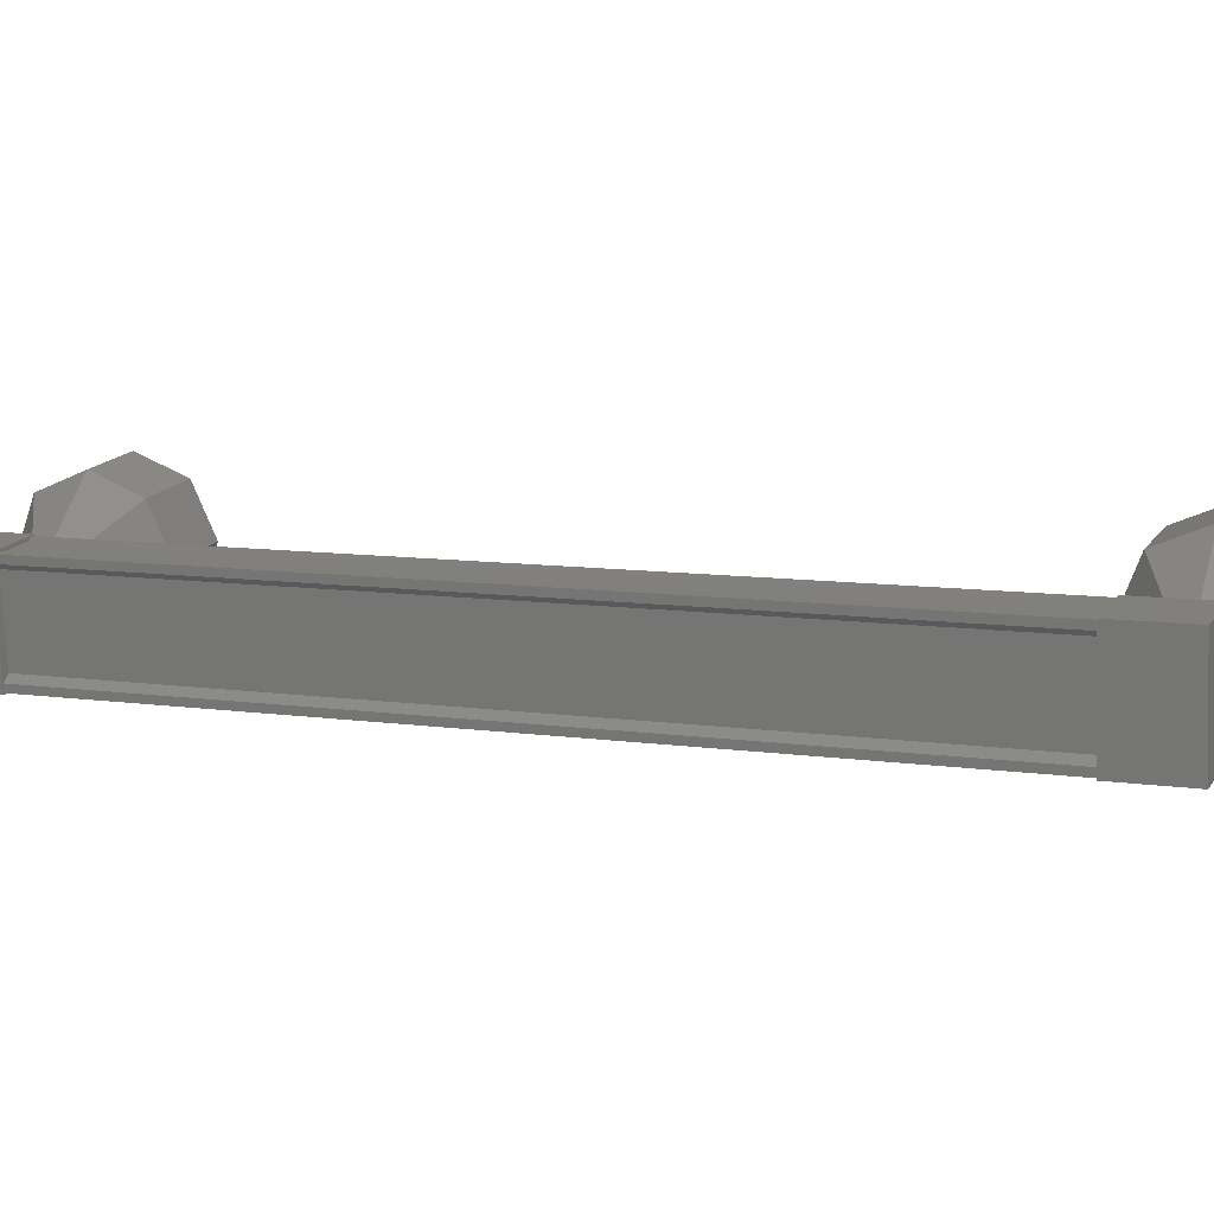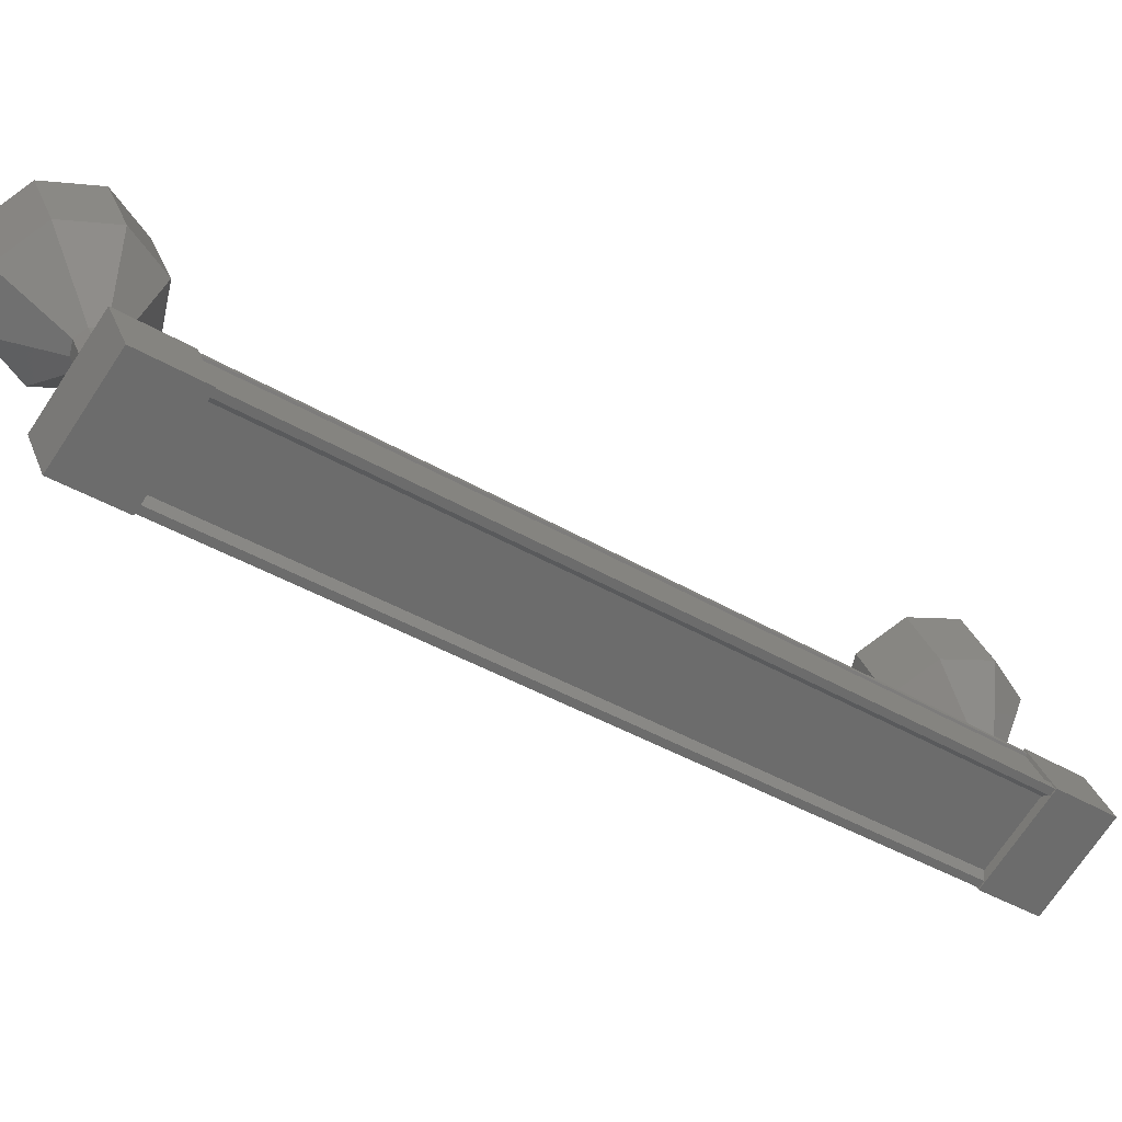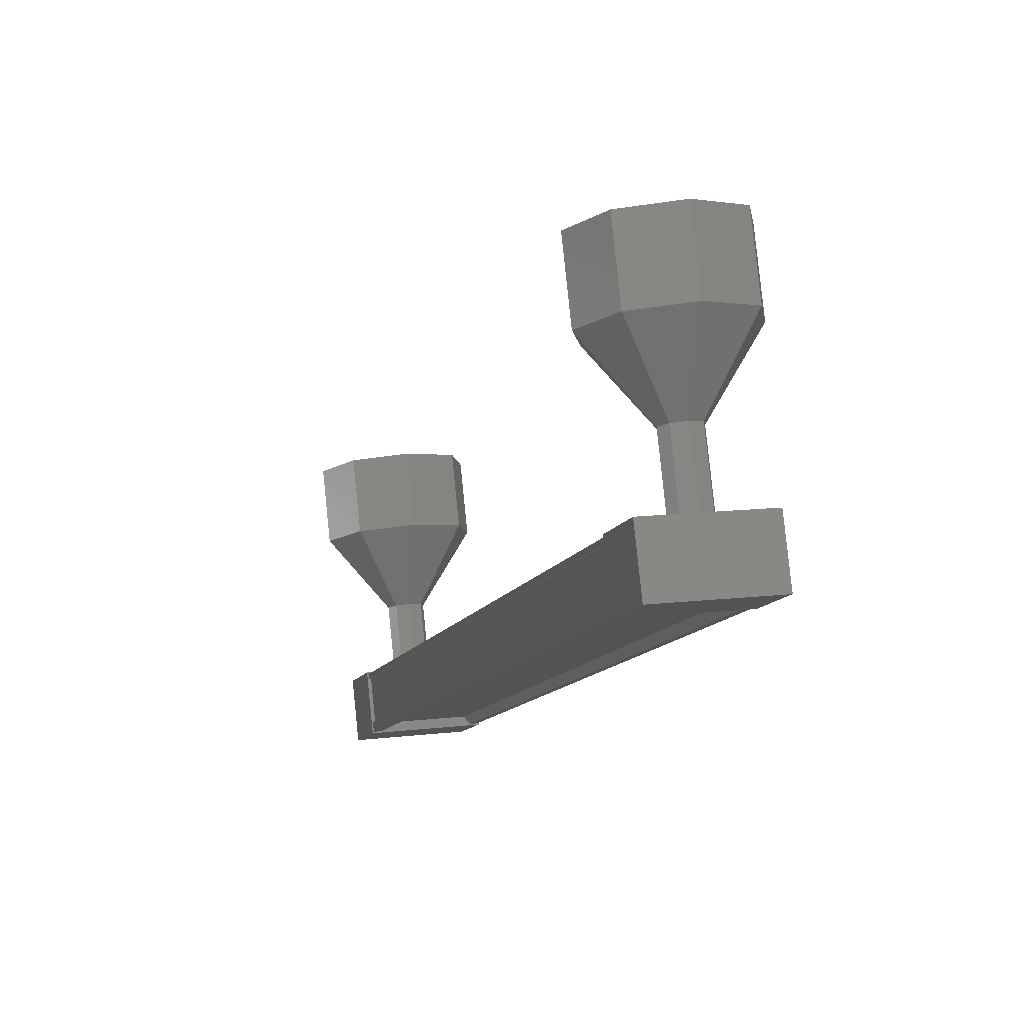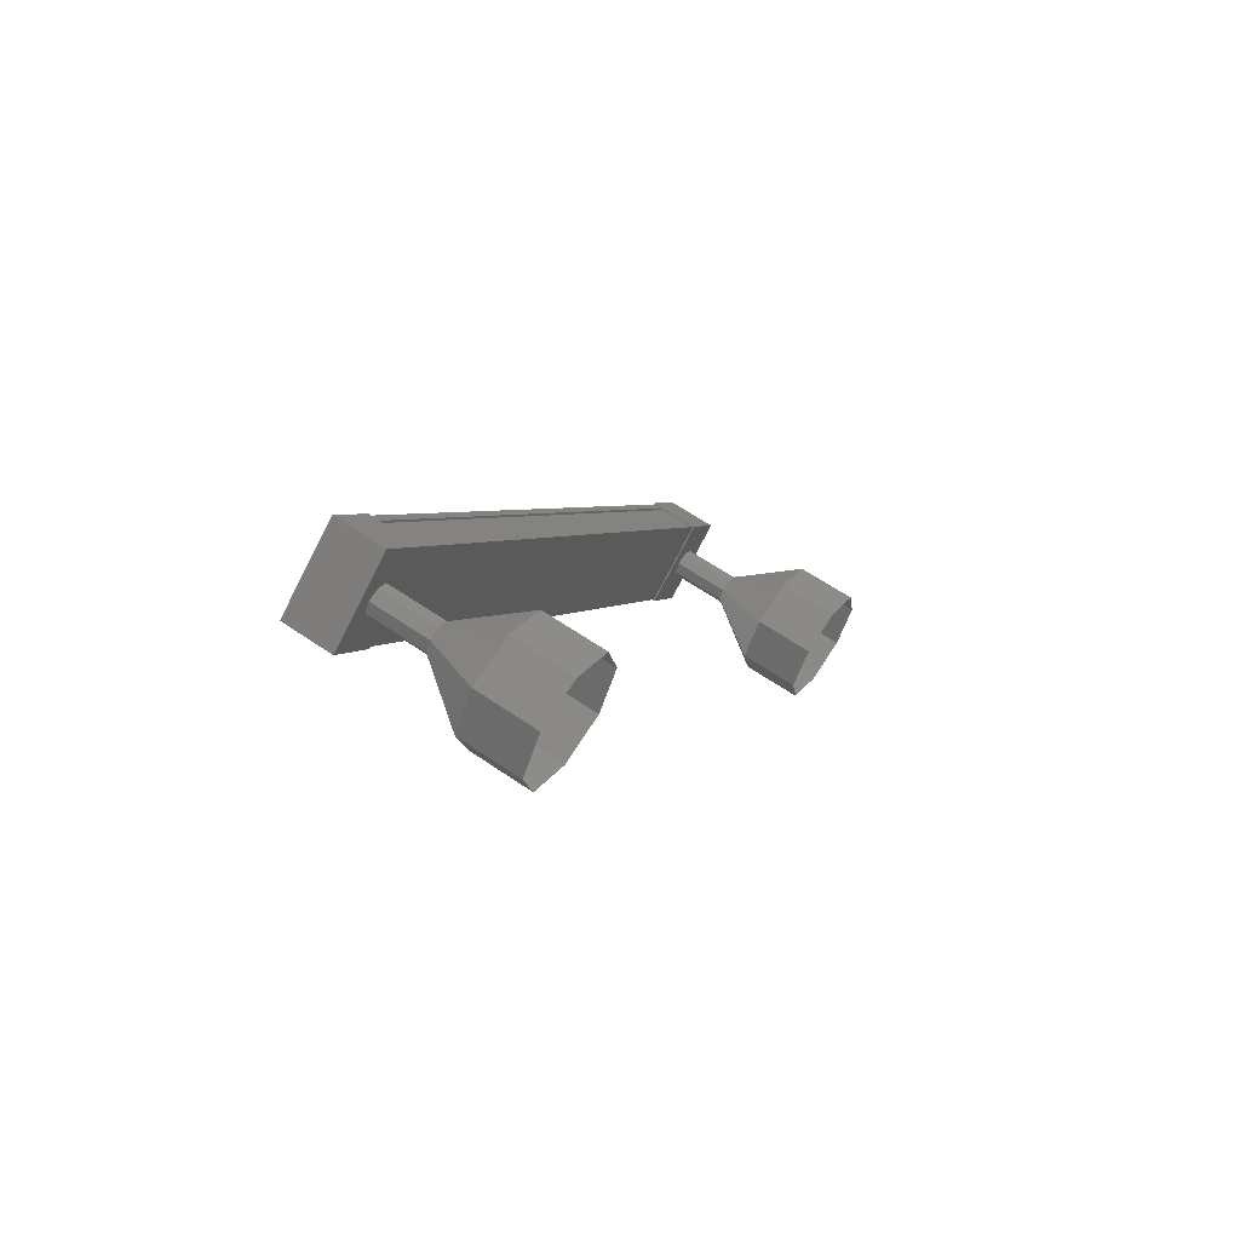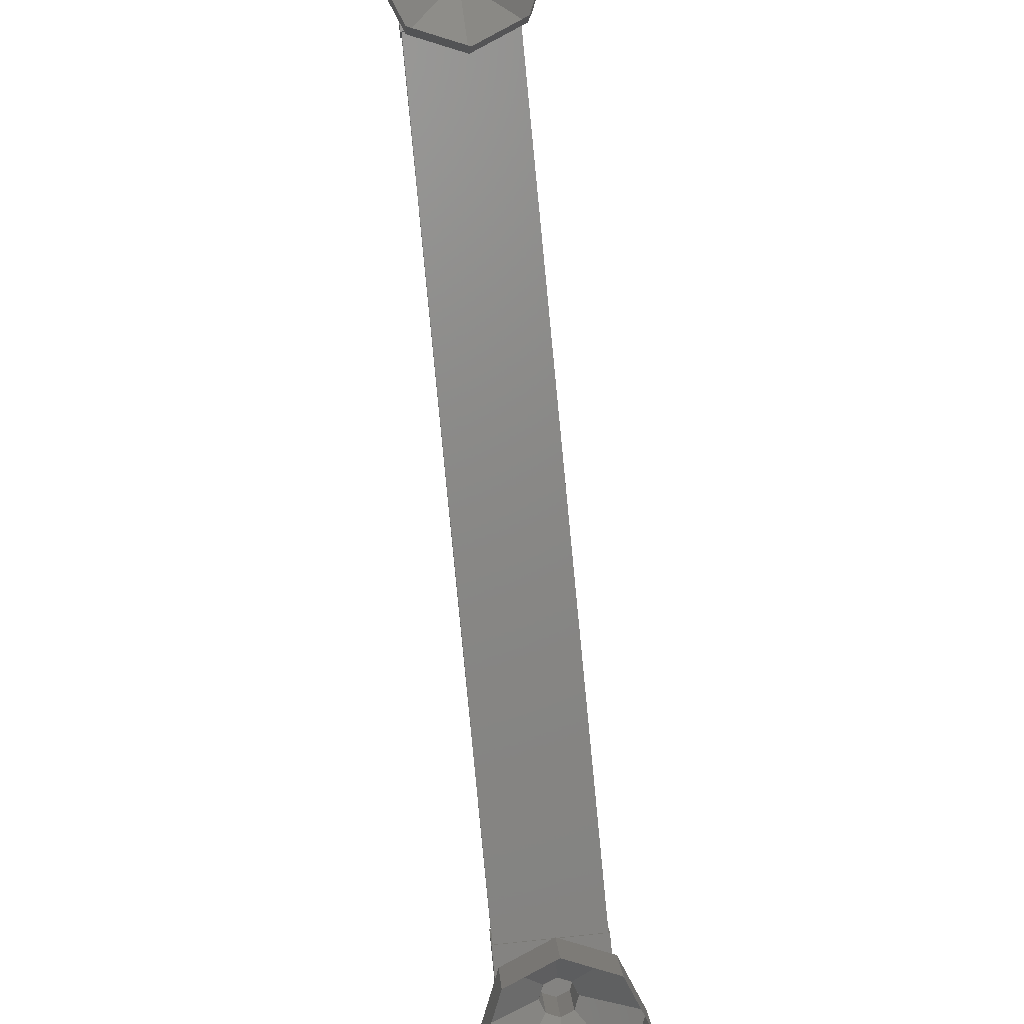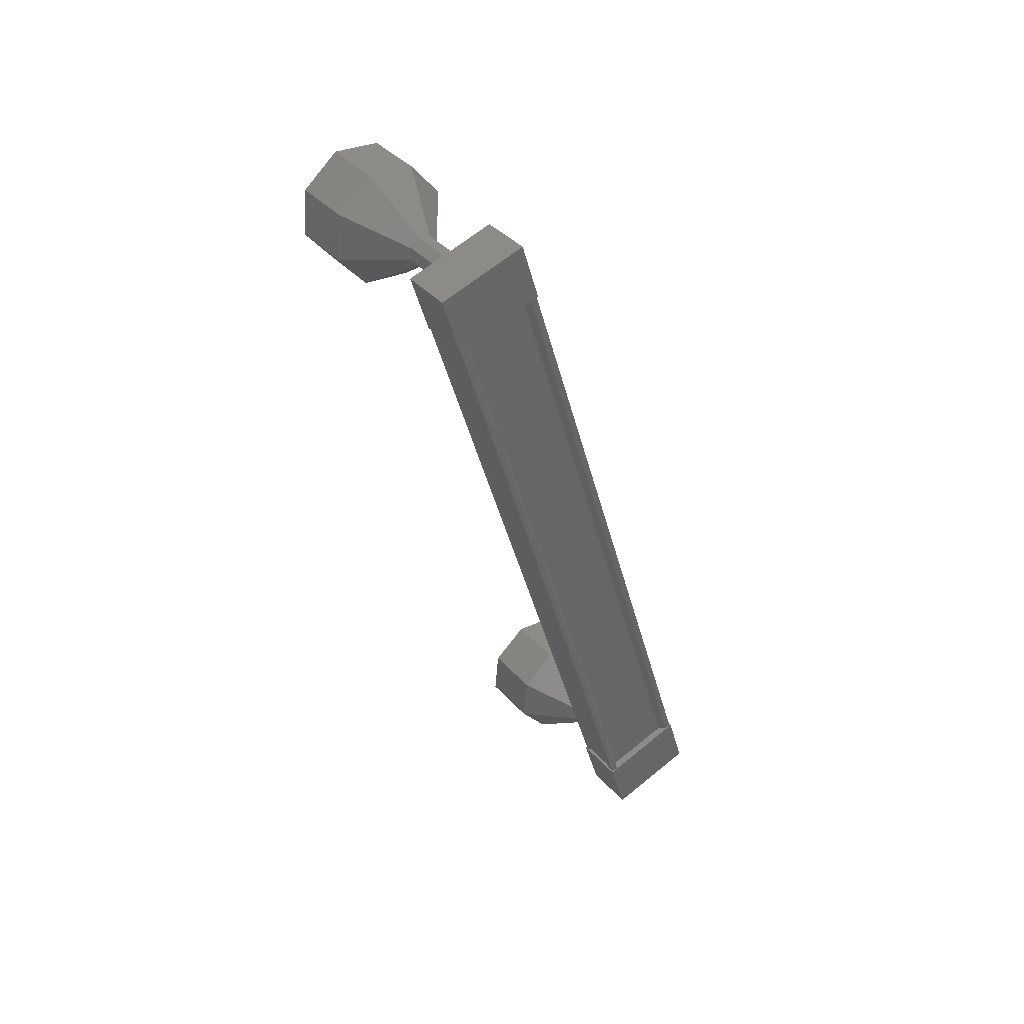
<metadata>
{"format":"stl","ext":"stl","renderer":"f3d","projection":"perspective","resolution":1024,"background":"white","views":[{"elev":-75.4,"azim":-87.6,"up":"+Z"},{"elev":-71.6,"azim":56.5,"up":"+Z"},{"elev":12.4,"azim":164.2,"up":"+Z"},{"elev":-75.7,"azim":-117.4,"up":"+Y"},{"elev":73.0,"azim":-6.0,"up":"+Z"},{"elev":65.4,"azim":140.6,"up":"+Y"}]}
</metadata>
<code>
# stl→obj: 113 verts, 152 faces
v -71.03 166.1 193.8
v -71.12 166.1 193.7
v -71.12 177.9 198.5
v -71.22 177.9 198.5
v -69.93 177.9 198.6
v -69.85 177.9 198.5
v -69.85 166.1 193.7
v -69.75 177.9 198.5
v -69.75 166.1 193.7
v -69.75 177.6 199.1
v -69.75 165.8 194.4
v -69.78 177.6 199.1
v -69.78 165.8 194.4
v -69.78 166 193.8
v -71.03 177.9 198.6
v -69.93 166.1 193.8
v -69.75 166 193.8
v -69.75 177.9 198.6
v -69.78 177.9 198.6
v -71.24 178.2 198.6
v -69.73 177.9 199.4
v -69.73 178.2 198.6
v -69.73 177.3 198.2
v -71.24 177.3 198.2
v -69.73 177 199
v -71.24 177 199
v -71.24 177.9 199.4
v -69.73 166.7 193.9
v -71.24 166.7 193.9
v -69.73 166.4 194.7
v -71.24 166.4 194.7
v -71.24 165.5 194.3
v -71.24 165.8 193.5
v -69.73 165.8 193.5
v -69.73 165.5 194.3
v -71.22 166.1 193.7
v -71.22 166 193.8
v -71.22 177.9 198.6
v -71.19 166 193.8
v -71.19 177.9 198.6
v -71.19 165.8 194.4
v -71.19 177.6 199.1
v -71.22 165.8 194.4
v -71.22 177.6 199.1
v -71.22 177.6 199.2
v -69.75 177.6 199.2
v -70.48 164.3 195.9
v -70.48 163.9 196.9
v -71.19 164.5 196
v -71.19 164.2 197
v -71.48 165.2 196.3
v -71.48 164.8 197.2
v -71.19 165.9 196.6
v -71.19 165.5 197.5
v -70.48 166.1 196.7
v -70.48 165.8 197.6
v -69.78 165.9 196.6
v -69.78 165.5 197.5
v -69.48 165.2 196.3
v -69.48 164.8 197.2
v -69.78 164.5 196
v -69.78 164.2 197
v -70.48 165.3 195.3
v -70.66 165.4 195.3
v -70.73 165.6 195.4
v -70.66 165.7 195.4
v -70.48 165.8 195.5
v -70.31 165.7 195.4
v -70.23 165.6 195.4
v -70.31 165.4 195.3
v -70.31 177.3 200.1
v -70.48 177.7 199.2
v -70.48 177.3 200.1
v -70.66 177.6 199.2
v -70.66 177.3 200.1
v -70.73 177.5 199.1
v -70.73 177.1 200
v -70.66 177.3 199.1
v -70.66 176.9 200
v -70.48 177.3 199
v -70.48 176.9 200
v -70.31 177.3 199.1
v -70.31 176.9 200
v -70.23 177.5 199.1
v -70.23 177.1 200
v -70.31 177.6 199.2
v -69.78 177 202.2
v -70.48 177.7 201.3
v -70.48 177.3 202.3
v -71.19 177.4 201.2
v -71.19 177 202.2
v -71.48 176.7 201
v -71.48 176.4 201.9
v -71.19 176.1 200.7
v -71.19 175.7 201.6
v -70.48 175.8 200.6
v -70.48 175.4 201.5
v -69.78 176.1 200.7
v -69.78 175.7 201.6
v -69.48 176.7 201
v -69.48 176.4 201.9
v -69.78 177.4 201.2
v -70.48 176.9 199.9
v -70.31 165.8 194.4
v -70.48 165.7 194.4
v -70.66 165.8 194.4
v -70.73 165.9 194.5
v -70.66 166.1 194.5
v -70.66 165.7 195.5
v -70.48 166.2 194.6
v -70.31 166.1 194.5
v -70.31 165.7 195.5
v -70.23 165.9 194.5
f 1 2 3
f 3 2 4
f 5 6 7
f 7 6 8
f 8 9 7
f 10 11 12
f 12 11 13
f 13 14 12
f 3 15 1
f 1 15 5
f 5 16 1
f 7 16 5
f 9 8 17
f 17 8 18
f 18 14 17
f 19 14 18
f 12 14 19
f 20 21 22
f 22 21 23
f 23 24 22
f 25 24 23
f 26 24 25
f 25 21 26
f 26 21 27
f 27 21 20
f 20 24 27
f 22 24 20
f 28 29 30
f 30 29 31
f 31 32 30
f 29 32 31
f 33 32 29
f 29 34 33
f 33 34 32
f 32 34 35
f 35 30 32
f 34 30 35
f 28 30 34
f 34 29 28
f 2 36 4
f 4 36 37
f 37 38 4
f 39 38 37
f 40 38 39
f 39 41 40
f 40 41 42
f 42 41 43
f 43 44 42
f 43 44 43
f 45 44 43
f 43 11 45
f 45 11 46
f 46 11 10
f 25 23 21
f 24 26 27
f 11 11 10
f 47 48 49
f 49 48 50
f 50 51 49
f 52 51 50
f 53 51 52
f 52 54 53
f 53 54 55
f 55 54 56
f 56 57 55
f 58 57 56
f 59 57 58
f 58 60 59
f 59 60 61
f 61 60 62
f 62 47 61
f 48 47 62
f 63 47 64
f 64 47 49
f 49 65 64
f 51 65 49
f 66 65 51
f 51 53 66
f 66 53 67
f 67 53 55
f 55 68 67
f 57 68 55
f 69 68 57
f 57 59 69
f 69 59 70
f 70 59 61
f 61 63 70
f 47 63 61
f 71 72 73
f 73 72 74
f 74 75 73
f 76 75 74
f 77 75 76
f 76 78 77
f 77 78 79
f 79 78 80
f 80 81 79
f 82 81 80
f 83 81 82
f 82 84 83
f 83 84 85
f 85 84 86
f 86 71 85
f 72 71 86
f 87 88 89
f 89 88 90
f 90 91 89
f 92 91 90
f 93 91 92
f 92 94 93
f 93 94 95
f 95 94 96
f 96 97 95
f 98 97 96
f 99 97 98
f 98 100 99
f 99 100 101
f 101 100 102
f 102 87 101
f 88 87 102
f 102 73 88
f 88 73 75
f 75 90 88
f 77 90 75
f 92 90 77
f 77 79 92
f 92 79 94
f 94 79 103
f 103 96 94
f 83 96 103
f 98 96 83
f 83 85 98
f 98 85 100
f 100 85 71
f 71 102 100
f 73 102 71
f 104 70 105
f 105 70 63
f 63 106 105
f 64 106 63
f 107 106 64
f 64 65 107
f 107 65 108
f 108 65 109
f 109 110 108
f 67 110 109
f 111 110 67
f 67 112 111
f 111 112 113
f 113 112 69
f 69 104 113
f 70 104 69

</code>
